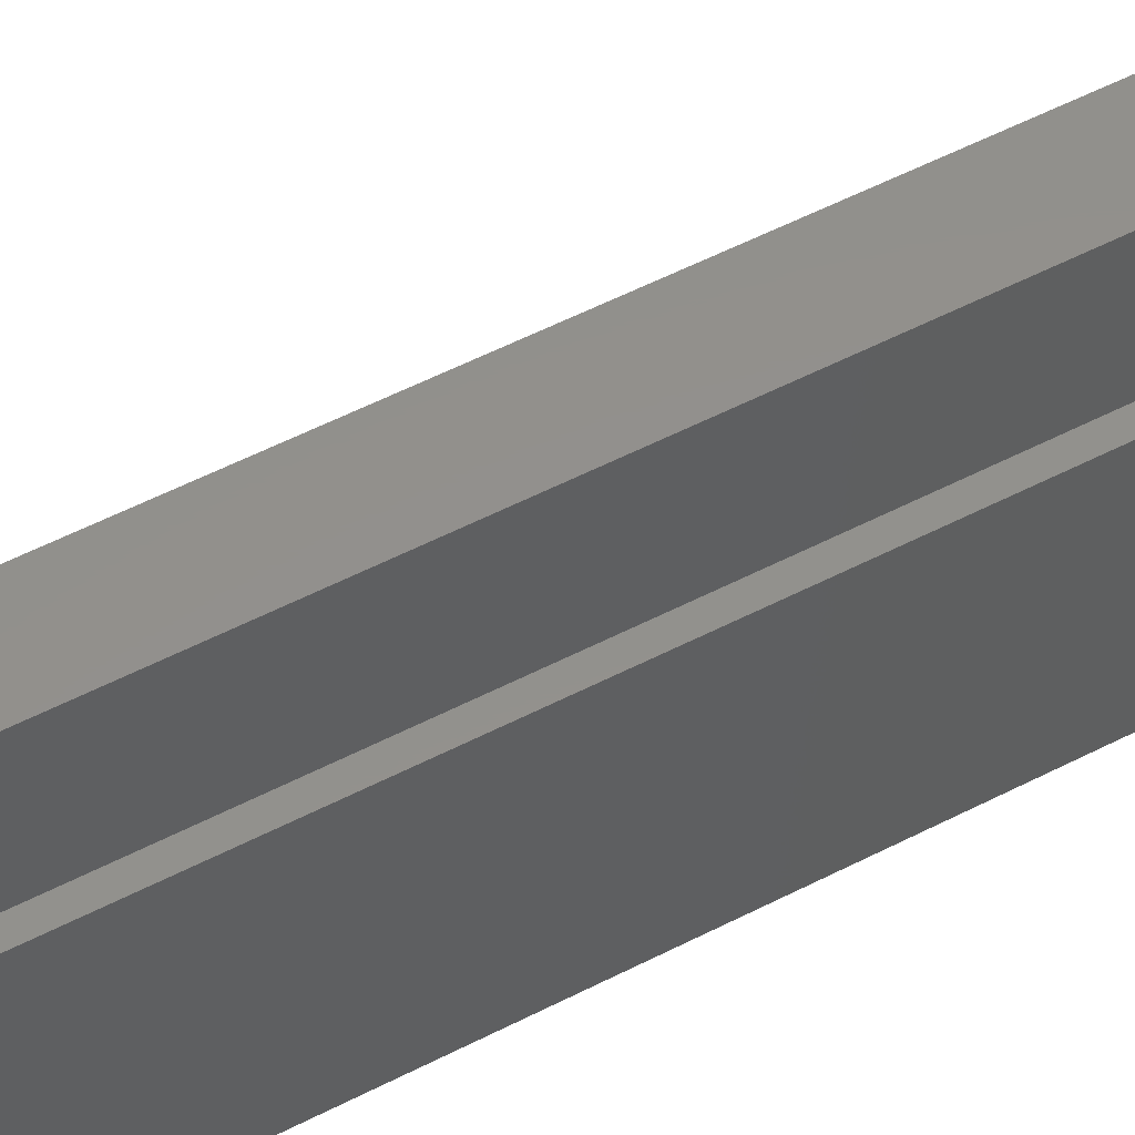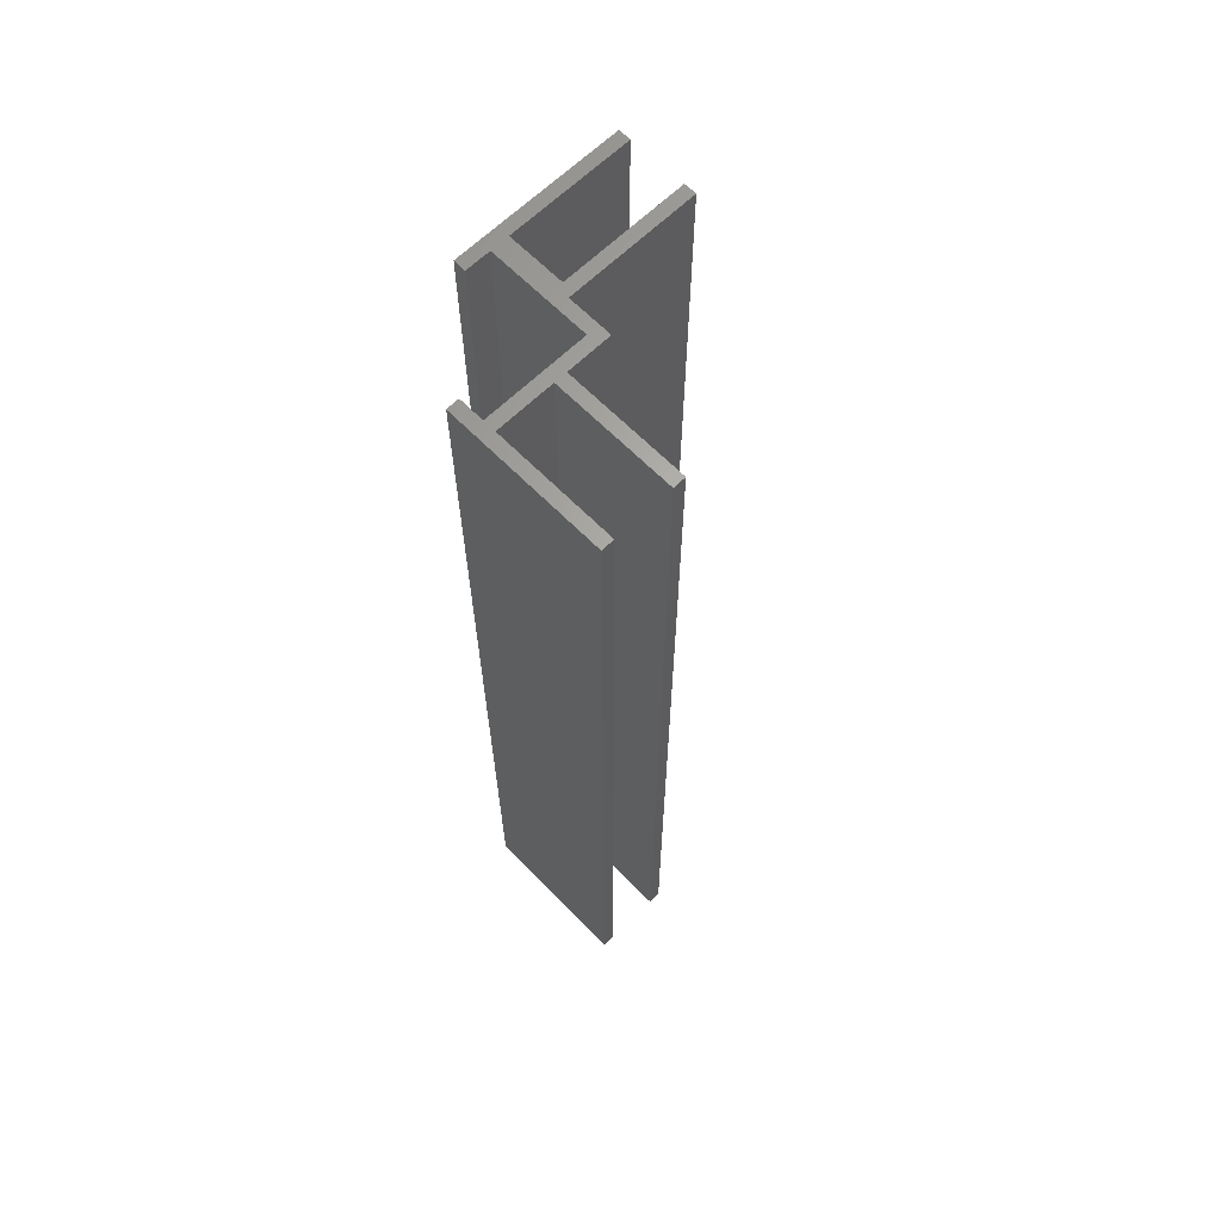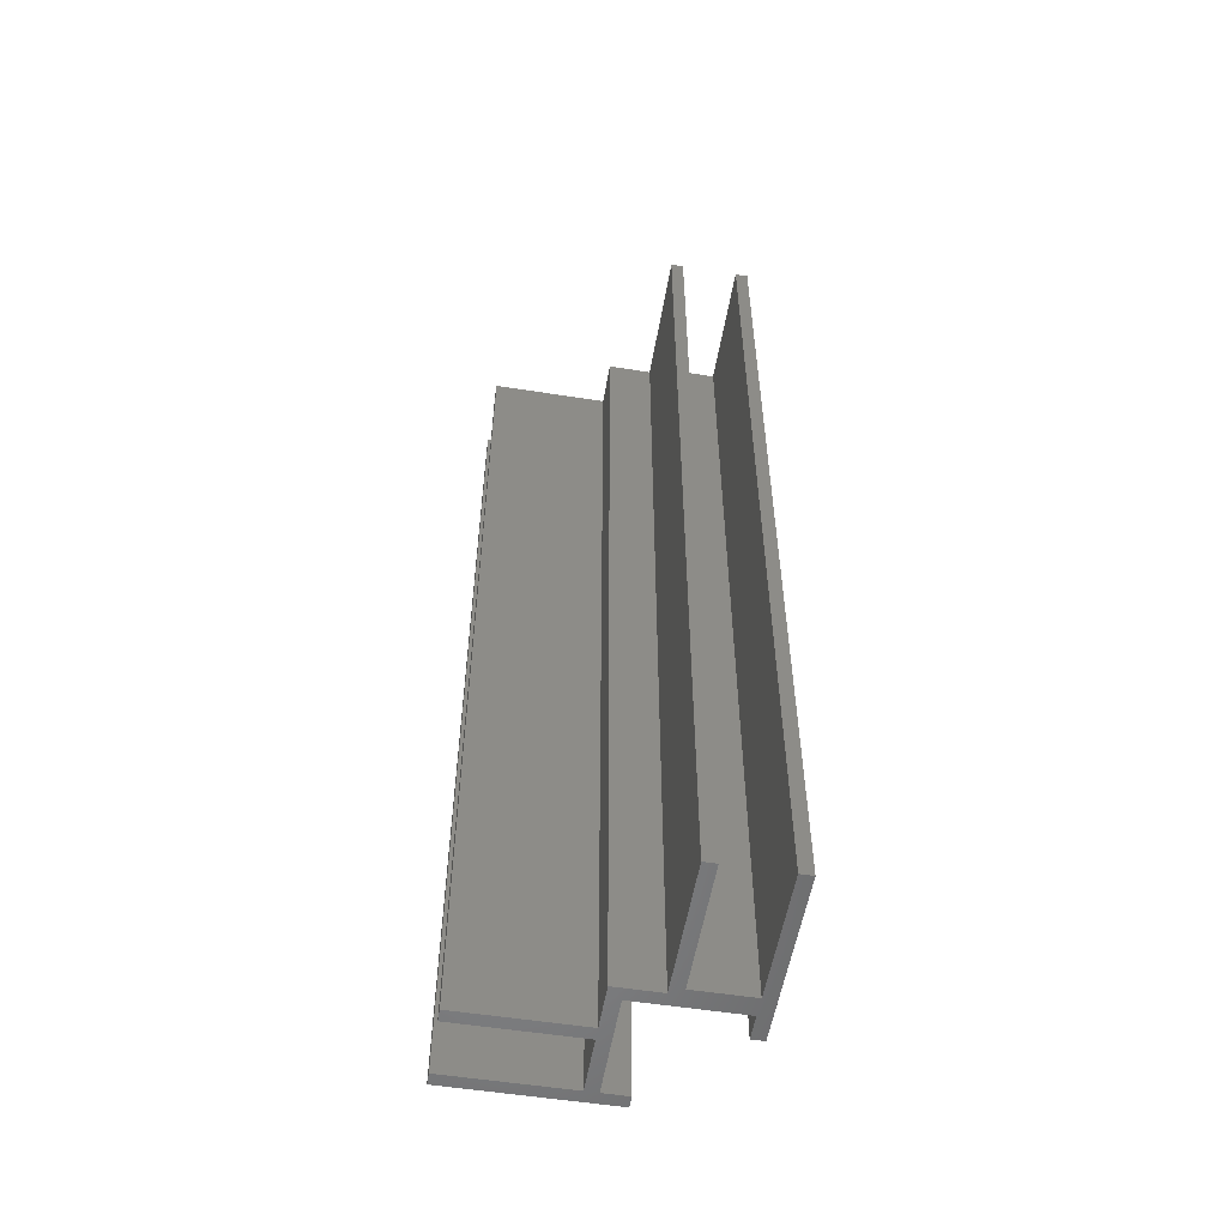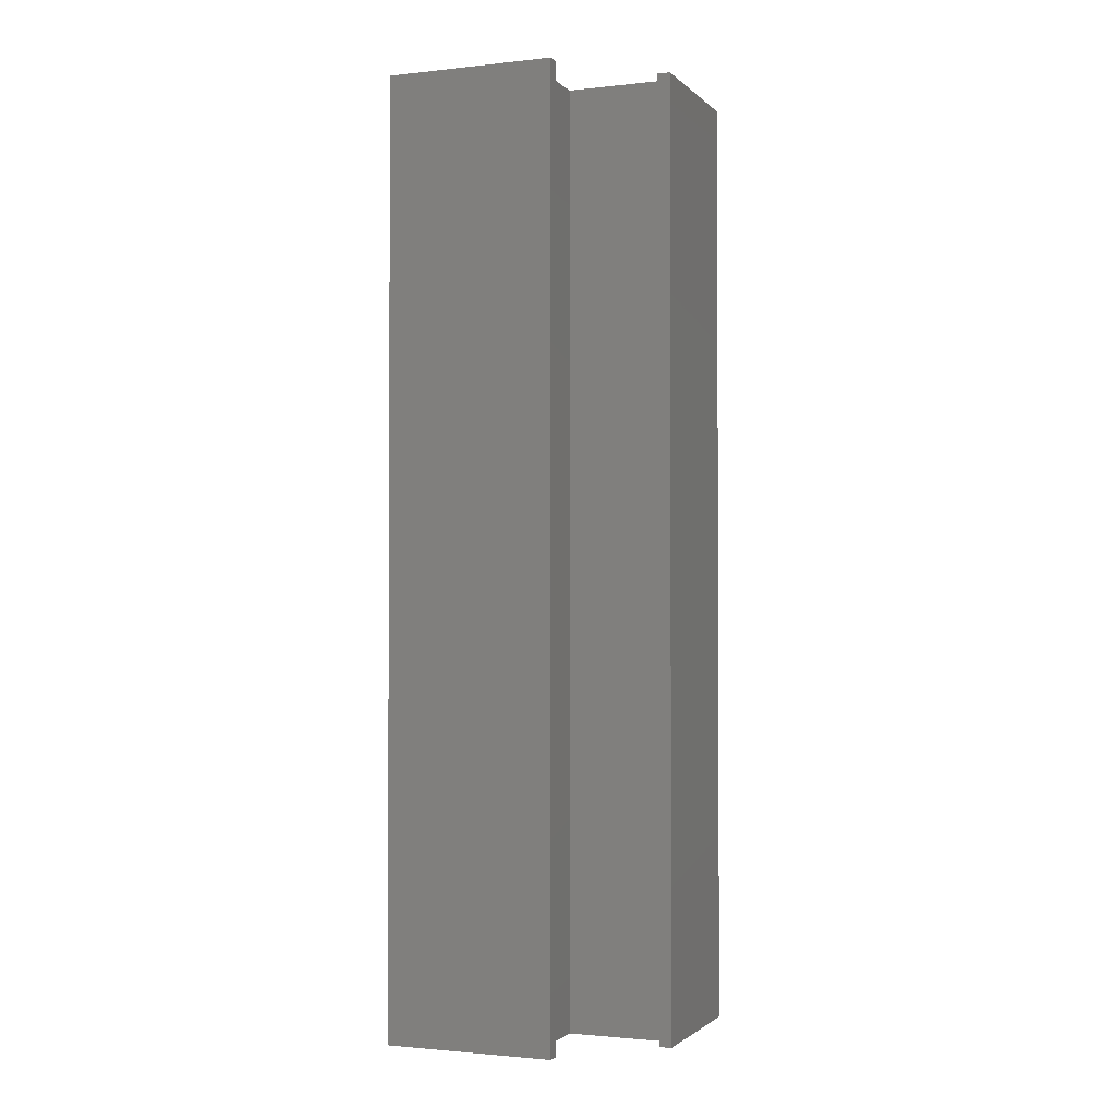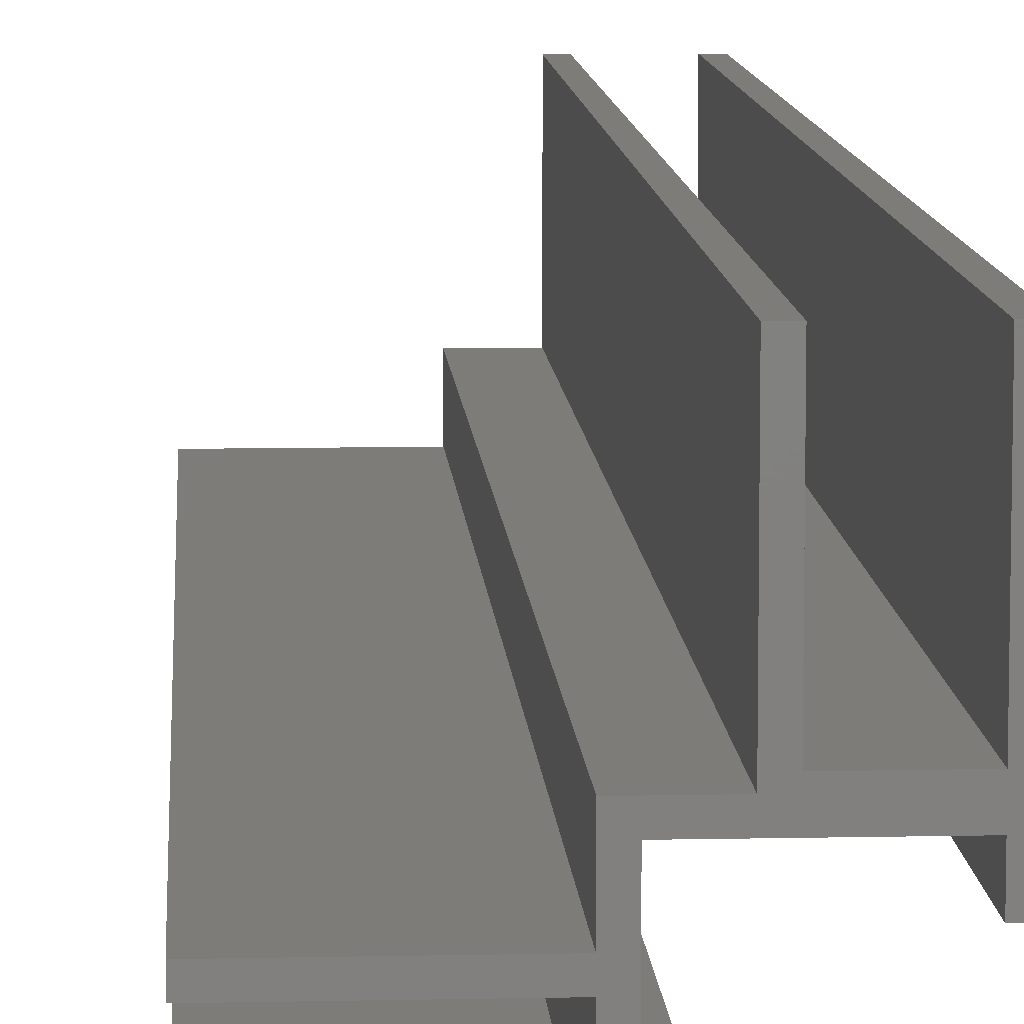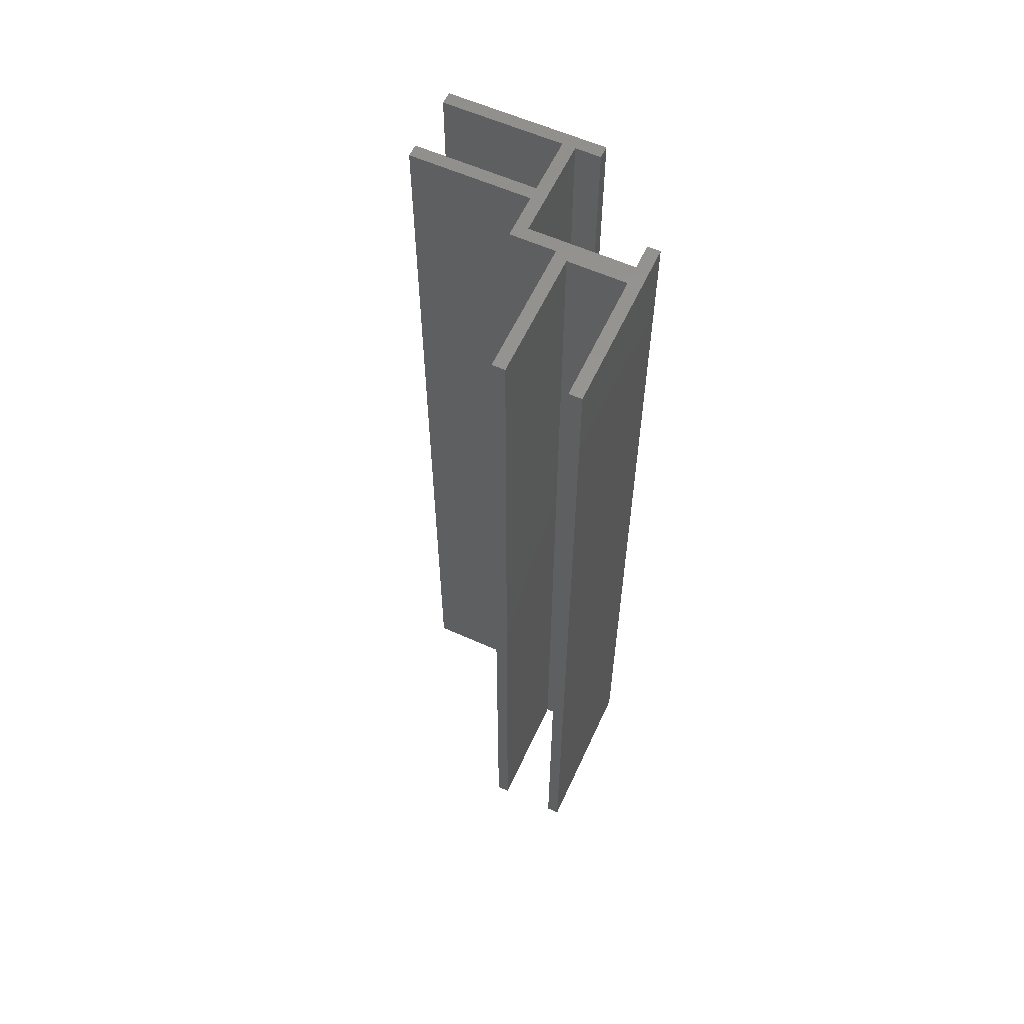
<metadata>
{"format":"stl","ext":"stl","renderer":"f3d","projection":"perspective","resolution":1024,"background":"white","views":[{"elev":54.2,"azim":-118.8,"up":"+Y"},{"elev":64.6,"azim":45.6,"up":"+Z"},{"elev":-54.6,"azim":170.5,"up":"+Z"},{"elev":-1.7,"azim":-68.4,"up":"+Z"},{"elev":9.3,"azim":176.7,"up":"+Y"},{"elev":59.6,"azim":-155.3,"up":"+Z"}]}
</metadata>
<code>
# stl→obj: 46 verts, 88 faces
v 20.2 13.1 150
v 20.2 20.2 0
v 20.2 20.2 150
v 20.2 13.1 0
v 20.2 2 150
v 20.2 11.1 0
v 20.2 11.1 150
v 20.2 2 0
v 18.2 18.2 150
v 18.2 2 150
v 2 18.2 150
v 0 20.2 150
v 0 14.2 150
v 2 14.2 150
v 39.2 11.1 150
v 39.2 13.1 150
v 39.2 0 150
v 39.2 2 150
v 14.2 0 150
v 14.2 2 150
v 2 14.2 0
v 0 14.2 0
v 2 18.2 0
v 39.2 0 0
v 39.2 2 0
v 18.2 2 0
v 18.2 18.2 0
v 14.2 0 0
v 14.2 2 0
v 39.2 13.1 0
v 39.2 11.1 0
v 0 20.2 0
v 13.1 41.2 0
v 11.1 41.2 150
v 13.1 41.2 150
v 11.1 41.2 0
v 2 41.2 0
v 0 41.2 150
v 2 41.2 150
v 0 41.2 0
v 2 21.2 150
v 11.1 21.2 150
v 13.1 20.2 150
v 13.1 20.2 0
v 11.1 21.2 0
v 2 21.2 0
f 1 2 3
f 2 1 4
f 5 6 7
f 6 5 8
f 9 1 3
f 1 9 7
f 10 7 9
f 3 11 9
f 12 11 3
f 13 11 12
f 11 13 14
f 1 15 16
f 15 1 7
f 5 17 18
f 7 10 5
f 19 5 10
f 19 10 20
f 5 19 17
f 21 22 23
f 24 8 25
f 26 6 8
f 27 6 26
f 6 27 4
f 28 8 24
f 8 28 26
f 26 28 29
f 6 30 31
f 30 6 4
f 4 27 2
f 23 2 27
f 23 32 2
f 32 23 22
f 22 12 32
f 12 22 13
f 2 12 3
f 12 2 32
f 28 17 19
f 17 28 24
f 28 20 29
f 20 28 19
f 22 14 13
f 14 22 21
f 26 9 27
f 9 26 10
f 14 23 11
f 23 14 21
f 23 9 11
f 9 23 27
f 26 20 10
f 20 26 29
f 15 30 16
f 30 15 31
f 17 25 18
f 25 17 24
f 30 1 16
f 1 30 4
f 6 15 7
f 15 6 31
f 25 5 18
f 5 25 8
f 33 34 35
f 34 33 36
f 37 38 39
f 38 37 40
f 39 38 41
f 42 35 34
f 35 42 43
f 41 43 42
f 41 12 43
f 12 41 38
f 44 45 33
f 44 46 45
f 32 46 44
f 40 46 32
f 46 40 37
f 33 45 36
f 32 43 12
f 43 32 44
f 43 33 35
f 33 43 44
f 32 38 40
f 38 32 12
f 45 41 42
f 41 45 46
f 45 34 36
f 34 45 42
f 41 37 39
f 37 41 46

</code>
